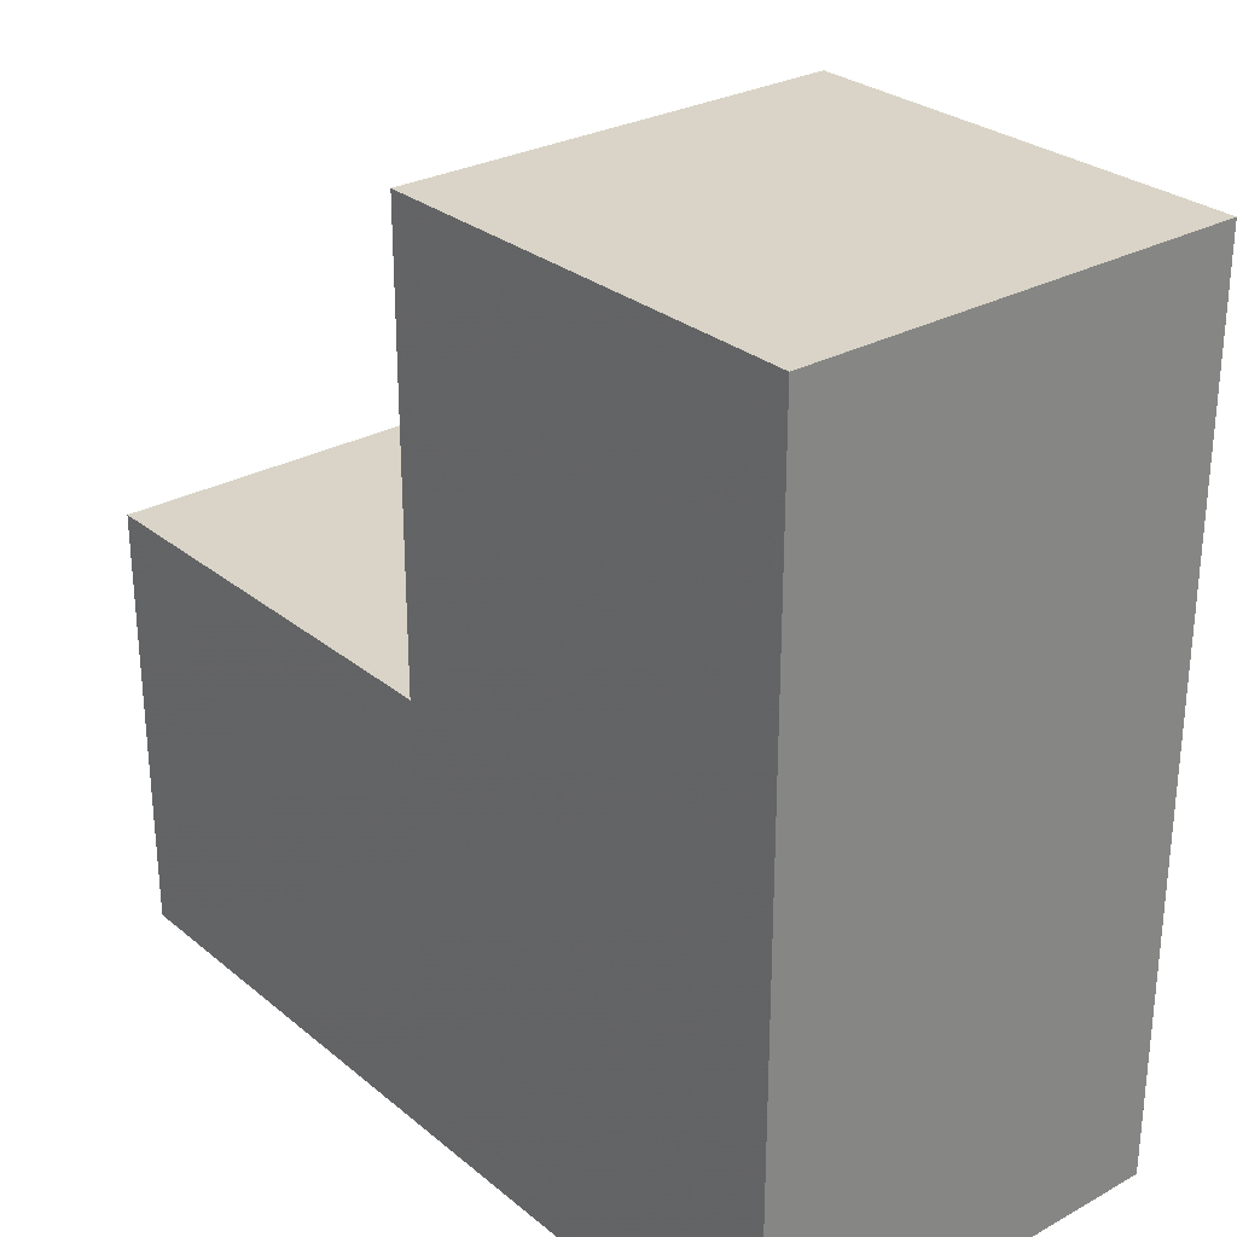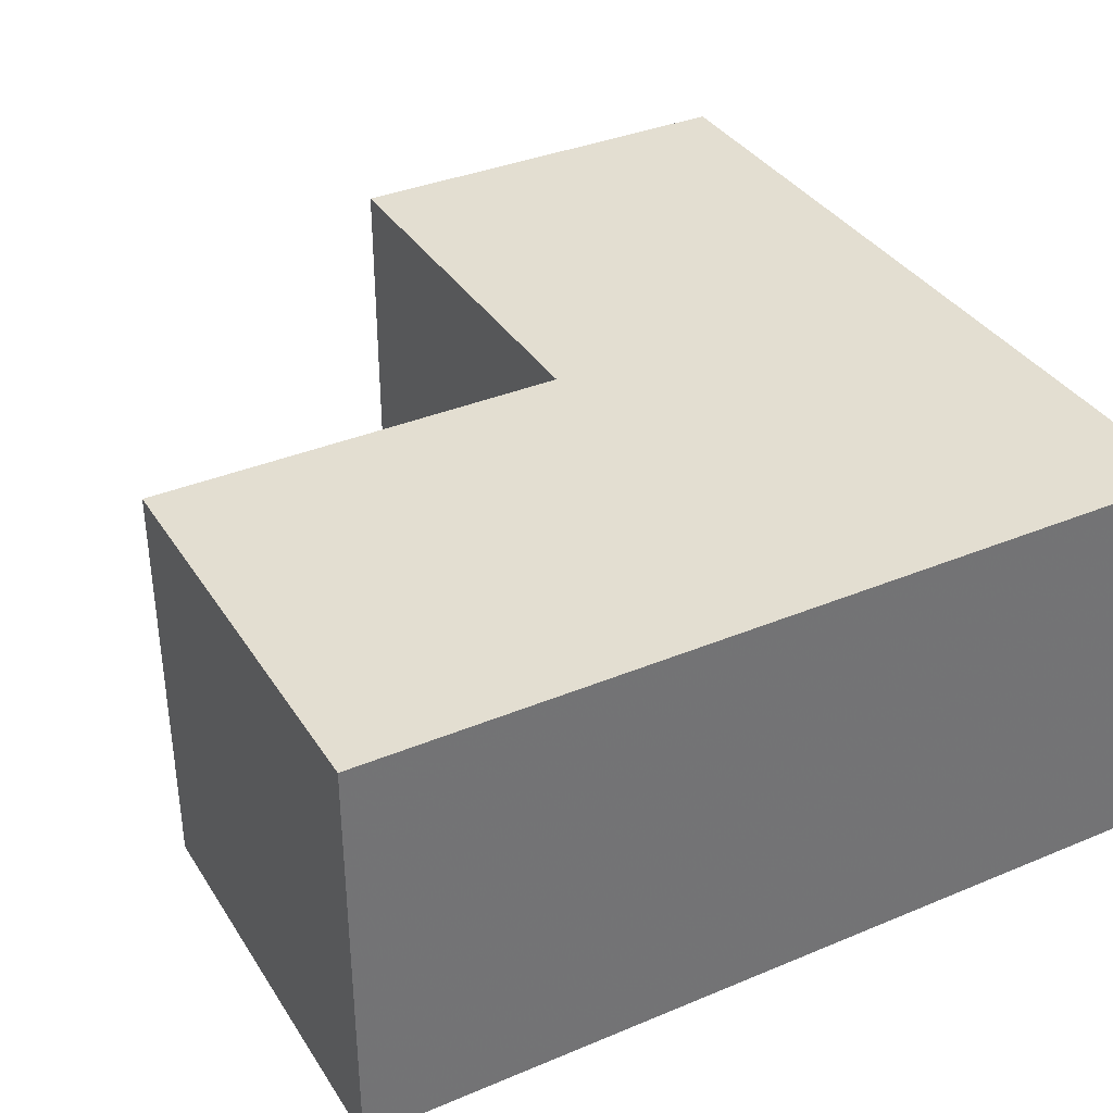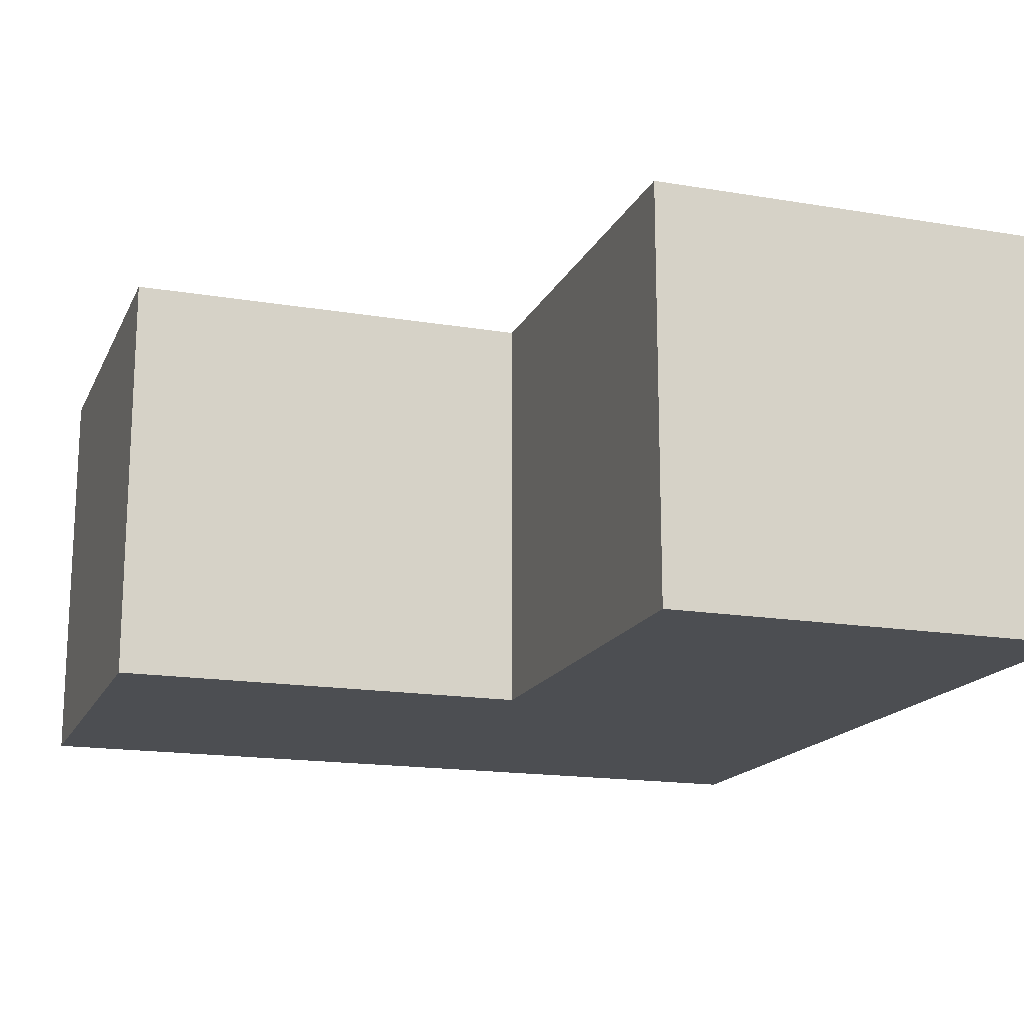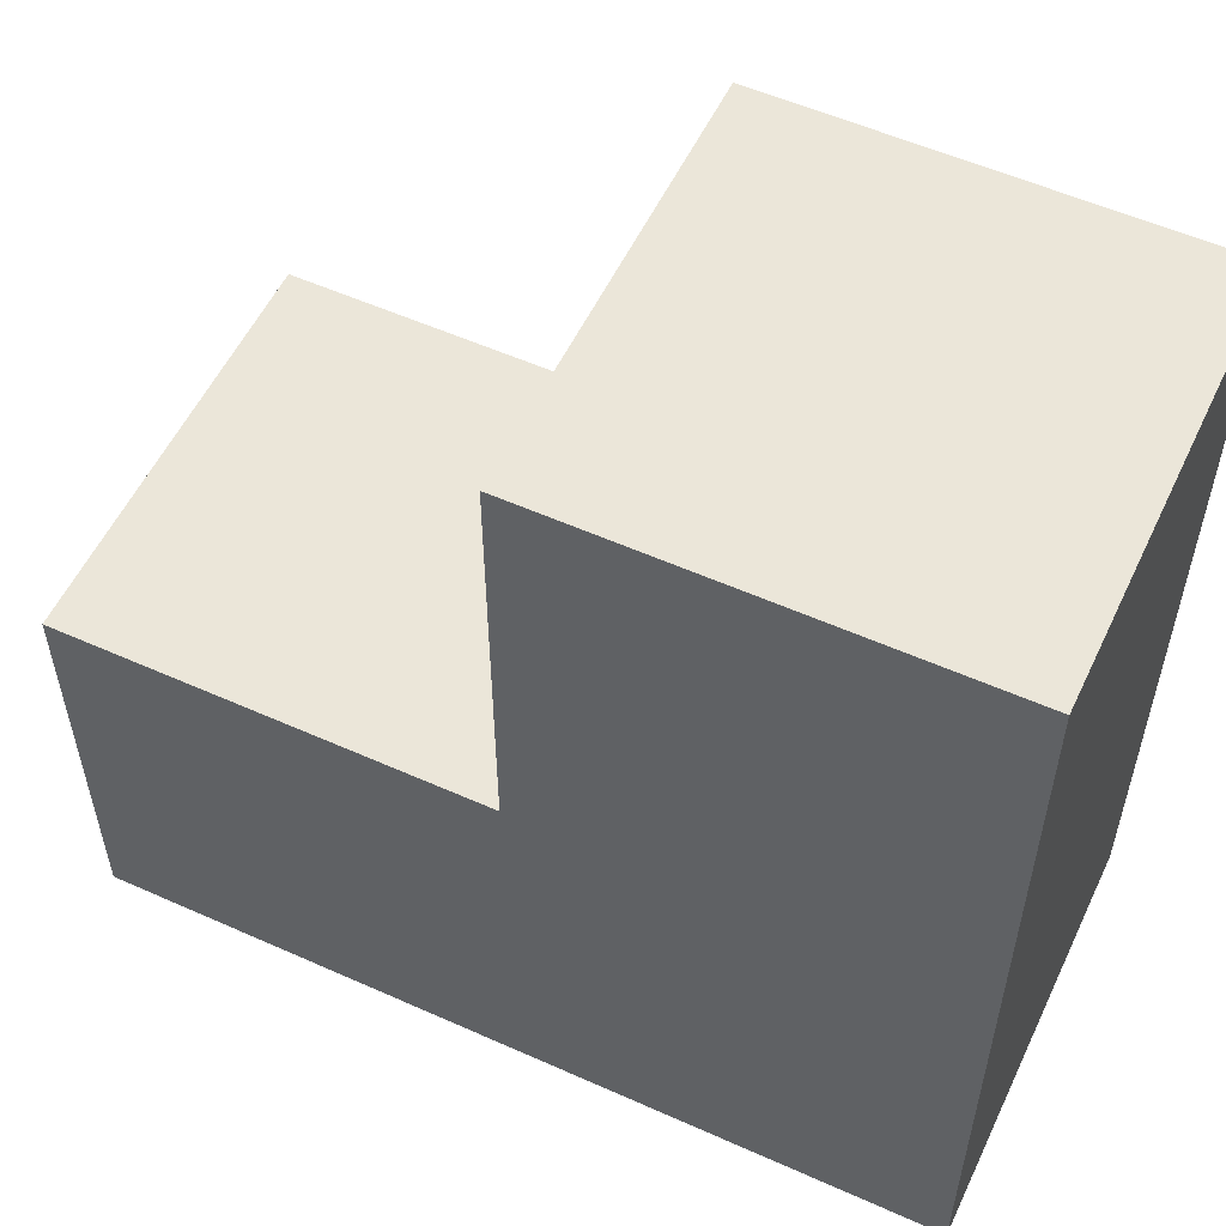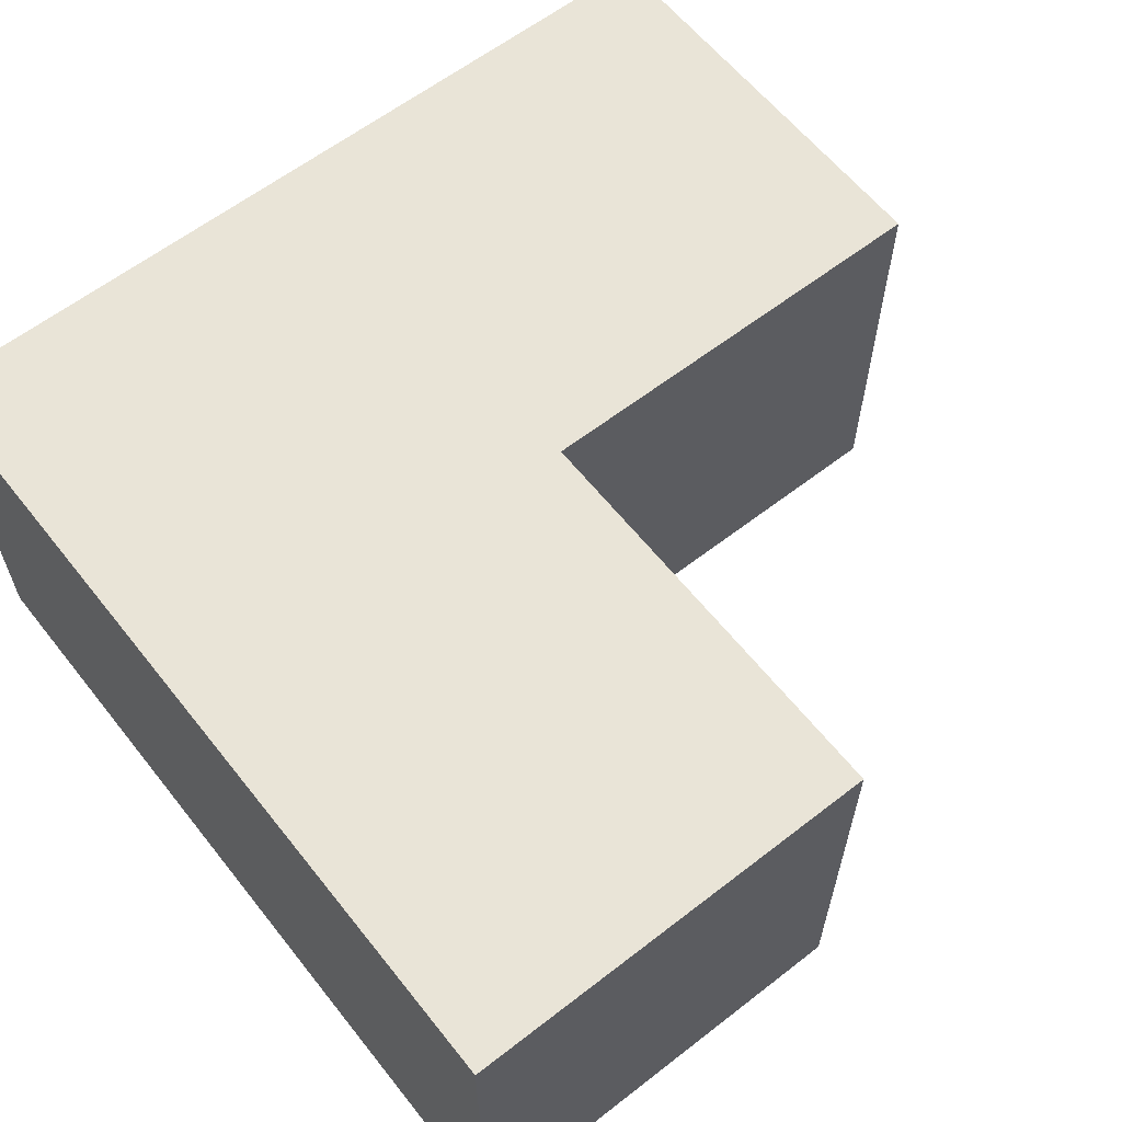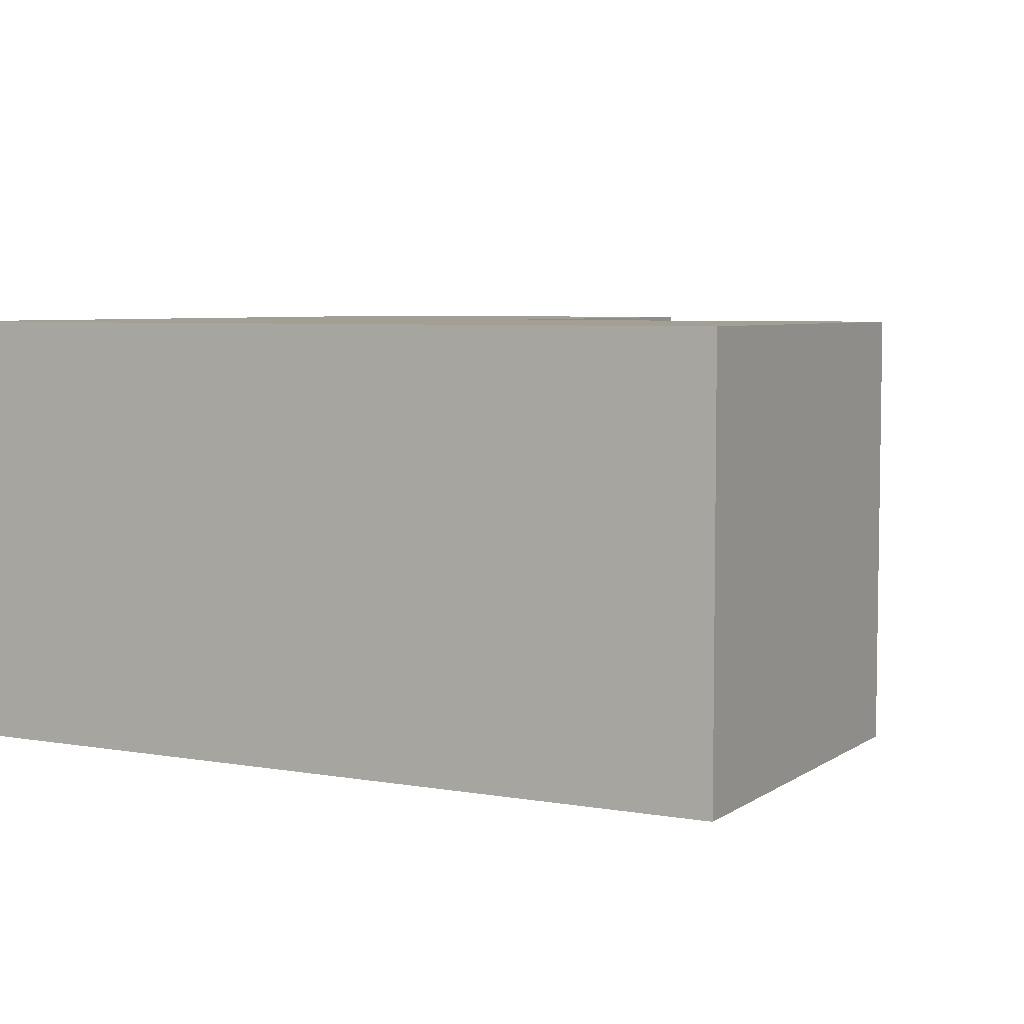
<metadata>
{"format":"obj","ext":"obj","renderer":"f3d","projection":"perspective","resolution":1024,"background":"white","views":[{"elev":28.4,"azim":-129.5,"up":"+Z"},{"elev":36.1,"azim":151.4,"up":"+Y"},{"elev":-16.7,"azim":71.2,"up":"+Y"},{"elev":55.4,"azim":-154.8,"up":"+Z"},{"elev":61.2,"azim":-38.3,"up":"+Y"},{"elev":5.5,"azim":-61.7,"up":"+Y"}]}
</metadata>
<code>
o Cube_Cube.001
v -1 -1 1
v -1 1 1
v -1 -1 -1
v -1 1 -1
v 1 -1 1
v 1 1 1
v 1 -1 -1
v 1 1 -1
v -1 -1 3
v -1 1 3
v 1 1 3
v 1 -1 3
v 3 1 -1
v 3 -1 -1
v 3 -1 1
v 3 1 1
f 1 2 4 3
f 3 4 8 7
f 6 5 15 16
f 6 2 10 11
f 3 7 5 1
f 8 4 2 6
f 12 11 10 9
f 5 6 11 12
f 2 1 9 10
f 1 5 12 9
f 14 13 16 15
f 5 7 14 15
f 8 6 16 13
f 7 8 13 14

</code>
